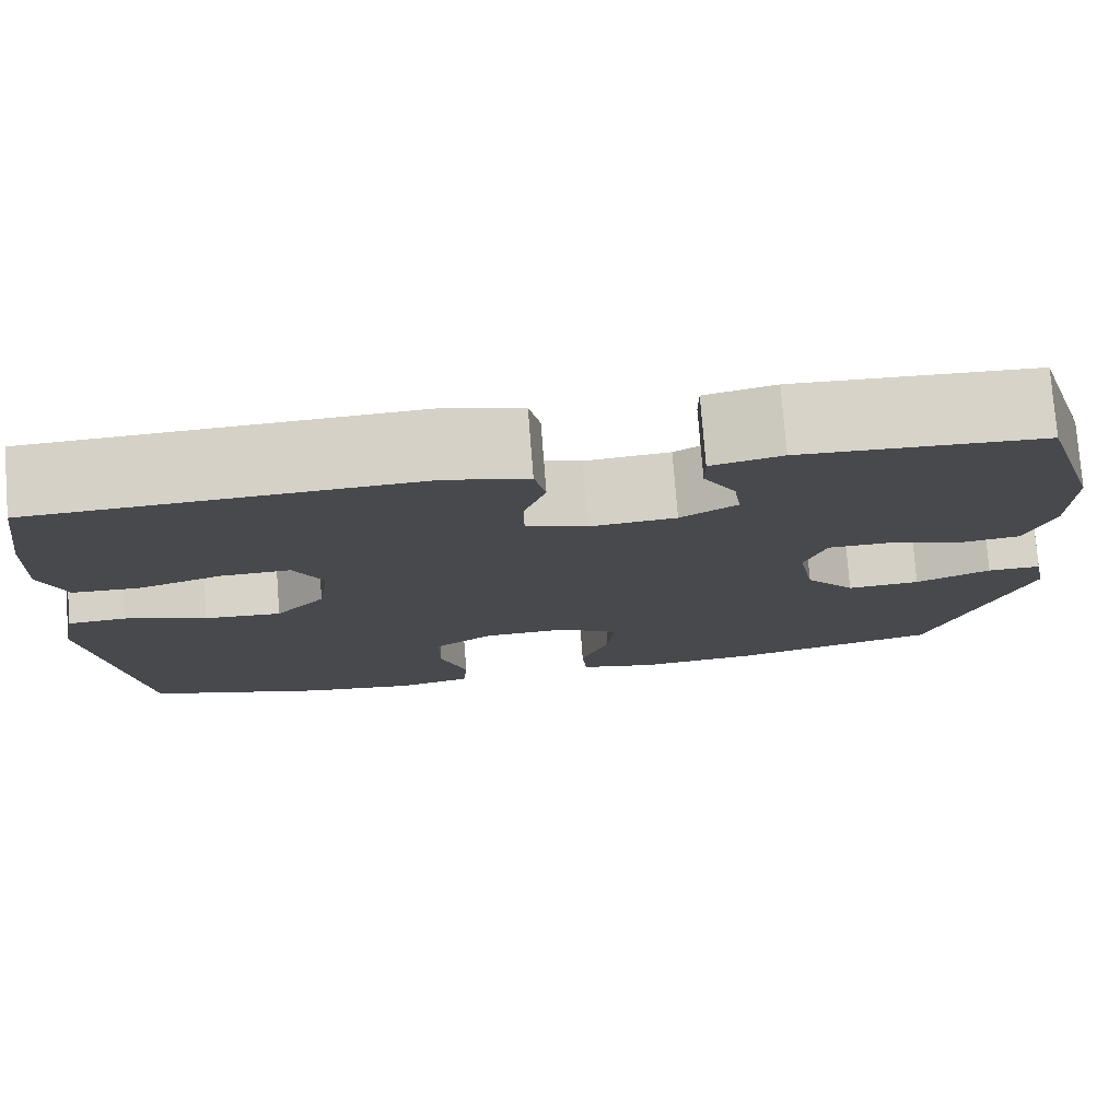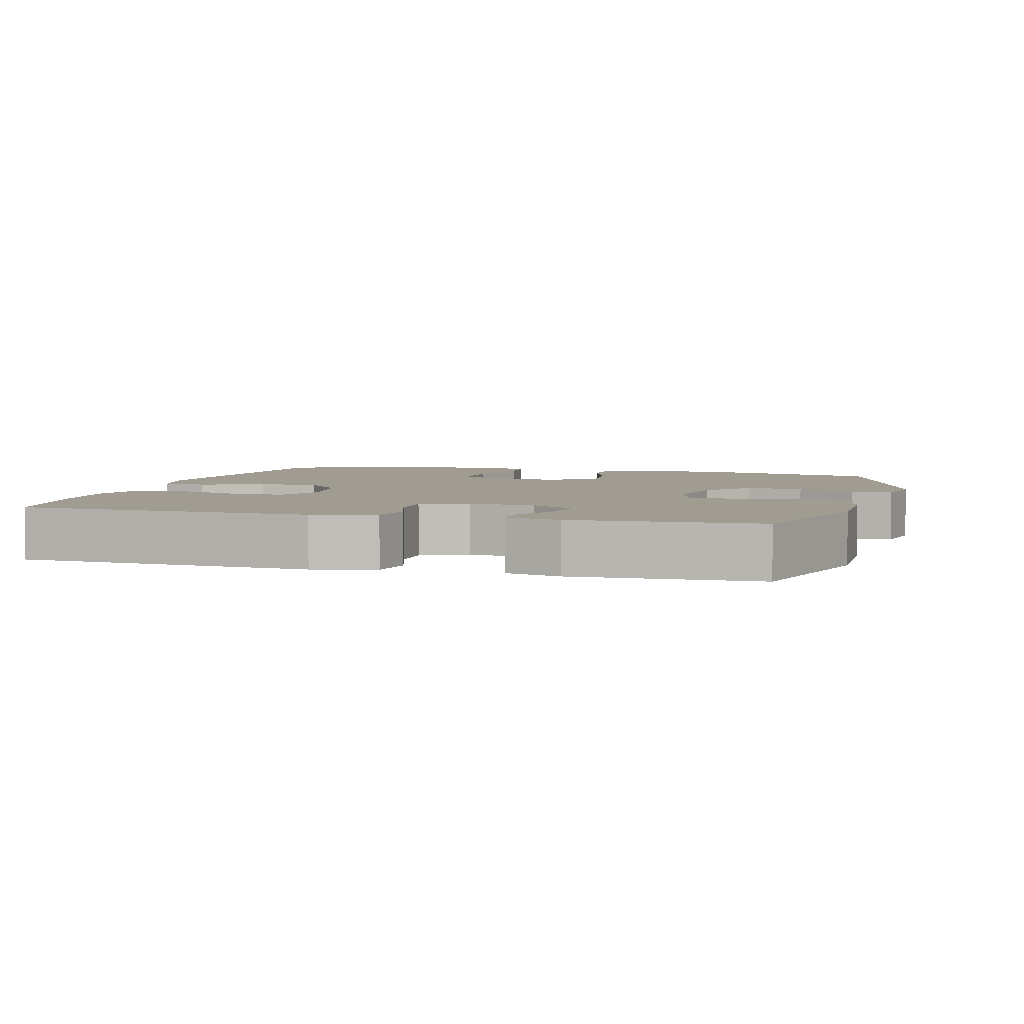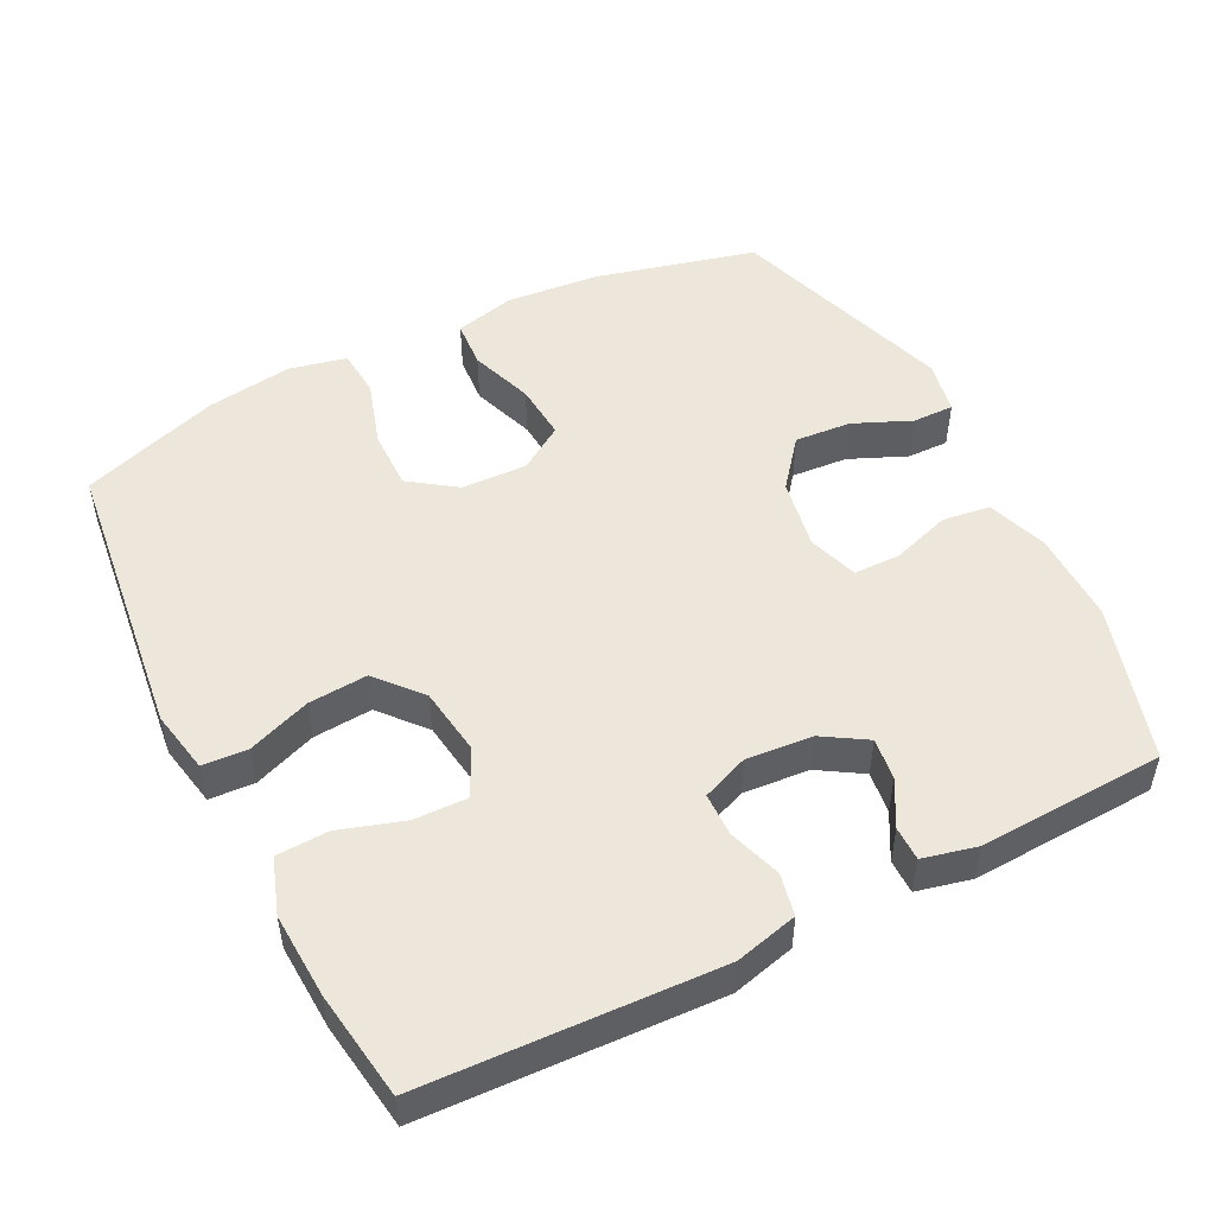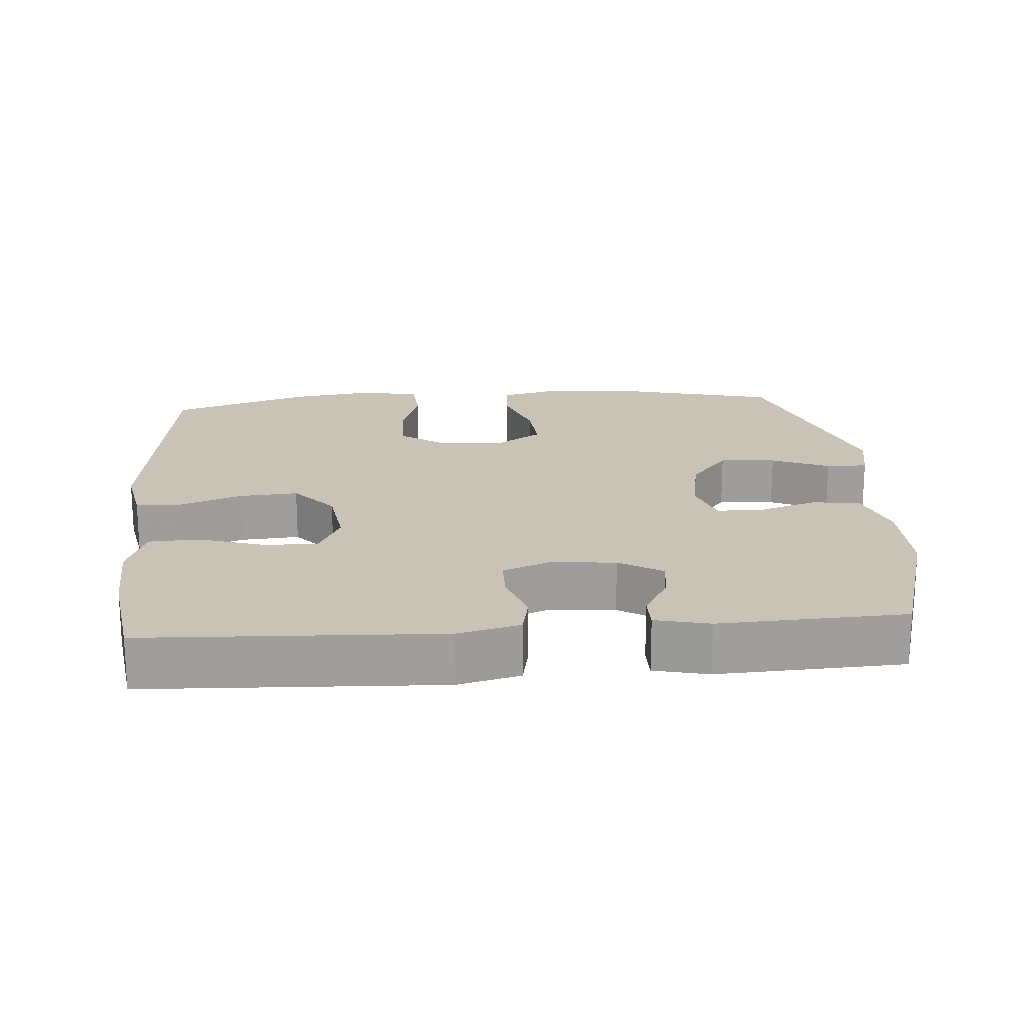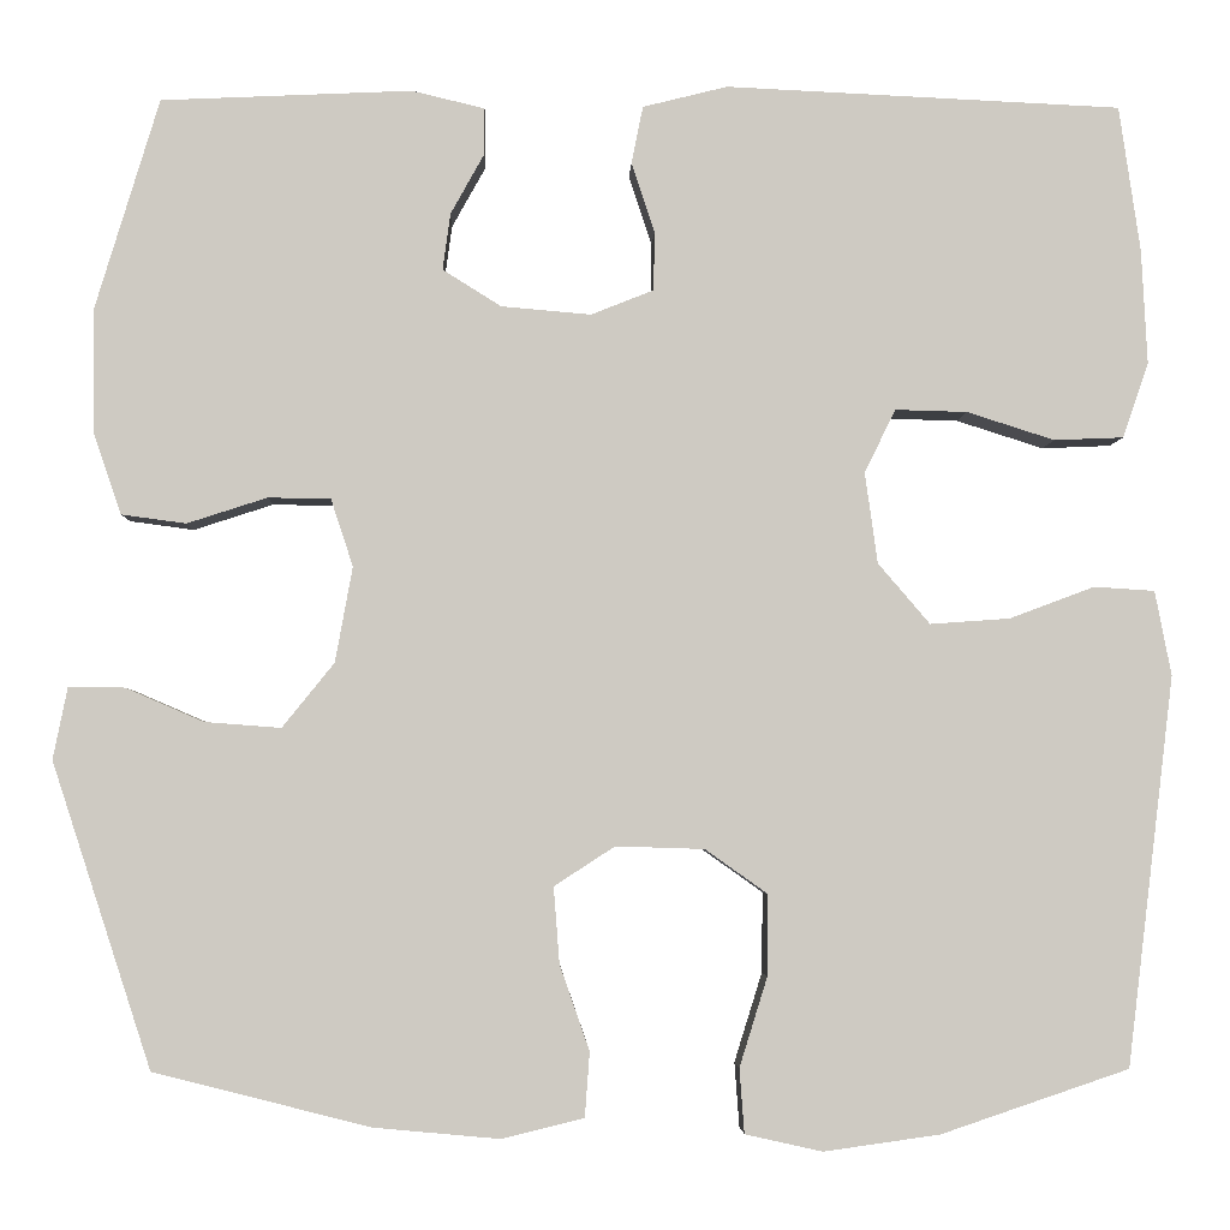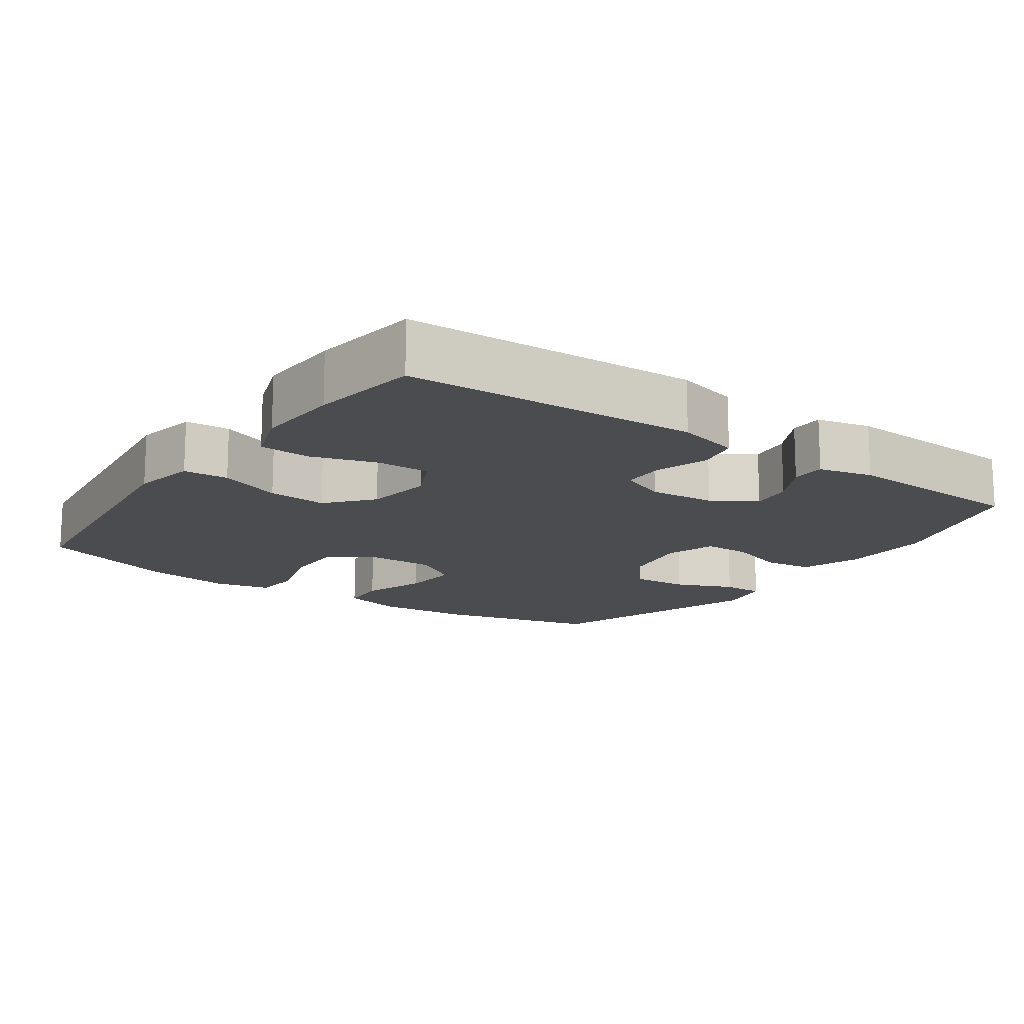
<metadata>
{"format":"obj","ext":"obj","renderer":"f3d","projection":"perspective","resolution":1024,"background":"white","views":[{"elev":77.6,"azim":-4.5,"up":"+Z"},{"elev":4.4,"azim":15.5,"up":"+Y"},{"elev":50.5,"azim":-26.9,"up":"+Y"},{"elev":19.4,"azim":-4.5,"up":"+Y"},{"elev":-3.8,"azim":178.1,"up":"+Z"},{"elev":-15.1,"azim":-35.2,"up":"+Y"}]}
</metadata>
<code>
v -0.5 0.07 0.5
v -0.089 0.07 0.519
v -0.001 0.07 0.497
v 0.011 0.07 0.438
v -0.013 0.07 0.365
v -0.012 0.07 0.304
v 0.053 0.07 0.278
v 0.146 0.07 0.286
v 0.207 0.07 0.324
v 0.199 0.07 0.383
v 0.164 0.07 0.446
v 0.164 0.07 0.494
v 0.24 0.07 0.512
v 0.5 0.07 0.5
v 0.566 0.07 0.282
v 0.565 0.07 0.153
v 0.536 0.07 0.068
v 0.469 0.07 0.059
v 0.386 0.07 0.086
v 0.321 0.07 0.085
v 0.298 0.07 0.015
v 0.316 0.07 -0.084
v 0.37 0.07 -0.151
v 0.449 0.07 -0.145
v 0.53 0.07 -0.11
v 0.588 0.07 -0.109
v 0.603 0.07 -0.184
v 0.5 0.07 -0.5
v 0.275 0.07 -0.557
v 0.144 0.07 -0.569
v 0.059 0.07 -0.548
v 0.054 0.07 -0.481
v 0.085 0.07 -0.392
v 0.091 0.07 -0.313
v 0.028 0.07 -0.272
v -0.064 0.07 -0.275
v -0.129 0.07 -0.321
v -0.128 0.07 -0.405
v -0.099 0.07 -0.498
v -0.104 0.07 -0.565
v -0.184 0.07 -0.583
v -0.305 0.07 -0.566
v -0.5 0.07 -0.5
v -0.549 0.07 -0.096
v -0.532 0.07 -0.008
v -0.469 0.07 -0.004
v -0.381 0.07 -0.037
v -0.298 0.07 -0.043
v -0.244 0.07 0.02
v -0.231 0.07 0.114
v -0.263 0.07 0.18
v -0.338 0.07 0.178
v -0.429 0.07 0.149
v -0.501 0.07 0.152
v -0.528 0.07 0.23
v -0.522 0.07 0.349
v -0.5 0 0.5
v -0.089 0 0.519
v -0.001 0 0.497
v 0.011 0 0.438
v -0.013 0 0.365
v -0.012 0 0.304
v 0.053 0 0.278
v 0.146 0 0.286
v 0.207 0 0.324
v 0.199 0 0.383
v 0.164 0 0.446
v 0.164 0 0.494
v 0.24 0 0.512
v 0.5 0 0.5
v 0.566 0 0.282
v 0.565 0 0.153
v 0.536 0 0.068
v 0.469 0 0.059
v 0.386 0 0.086
v 0.321 0 0.085
v 0.298 0 0.015
v 0.316 0 -0.084
v 0.37 0 -0.151
v 0.449 0 -0.145
v 0.53 0 -0.11
v 0.588 0 -0.109
v 0.603 0 -0.184
v 0.5 0 -0.5
v 0.275 0 -0.557
v 0.144 0 -0.569
v 0.059 0 -0.548
v 0.054 0 -0.481
v 0.085 0 -0.392
v 0.091 0 -0.313
v 0.028 0 -0.272
v -0.064 0 -0.275
v -0.129 0 -0.321
v -0.128 0 -0.405
v -0.099 0 -0.498
v -0.104 0 -0.565
v -0.184 0 -0.583
v -0.305 0 -0.566
v -0.5 0 -0.5
v -0.549 0 -0.096
v -0.532 0 -0.008
v -0.469 0 -0.004
v -0.381 0 -0.037
v -0.298 0 -0.043
v -0.244 0 0.02
v -0.231 0 0.114
v -0.263 0 0.18
v -0.338 0 0.178
v -0.429 0 0.149
v -0.501 0 0.152
v -0.528 0 0.23
v -0.522 0 0.349
f 3 4 5
f 2 3 5
f 1 2 5
f 56 1 5
f 55 56 5
f 54 55 5
f 53 54 5
f 52 53 5
f 51 52 5 6
f 50 51 6 7
f 49 50 7 8
f 48 49 8 9
f 45 46 47
f 44 45 47
f 43 44 47
f 42 43 47
f 41 42 47
f 40 41 47
f 39 40 47
f 38 39 47
f 37 38 47 48
f 36 37 48 9
f 31 32 33
f 30 31 33
f 29 30 33
f 28 29 33
f 27 28 33
f 26 27 33
f 25 26 33
f 24 25 33
f 23 24 33 34
f 22 23 34 35
f 17 18 19
f 16 17 19
f 15 16 19
f 14 15 19
f 13 14 19
f 12 13 19
f 11 12 19
f 10 11 19
f 9 10 19 20
f 35 36 9
f 22 35 9
f 21 22 9
f 9 20 21
f 61 60 59
f 61 59 58
f 61 58 57
f 61 57 112
f 61 112 111
f 61 111 110
f 61 110 109
f 61 109 108
f 62 61 108 107
f 63 62 107 106
f 64 63 106 105
f 65 64 105 104
f 103 102 101
f 103 101 100
f 103 100 99
f 103 99 98
f 103 98 97
f 103 97 96
f 103 96 95
f 103 95 94
f 104 103 94 93
f 65 104 93 92
f 89 88 87
f 89 87 86
f 89 86 85
f 89 85 84
f 89 84 83
f 89 83 82
f 89 82 81
f 89 81 80
f 90 89 80 79
f 91 90 79 78
f 75 74 73
f 75 73 72
f 75 72 71
f 75 71 70
f 75 70 69
f 75 69 68
f 75 68 67
f 75 67 66
f 76 75 66 65
f 65 92 91
f 65 91 78
f 65 78 77
f 77 76 65
f 1 57 58 2
f 2 58 59 3
f 3 59 60 4
f 4 60 61 5
f 5 61 62 6
f 6 62 63 7
f 7 63 64 8
f 8 64 65 9
f 9 65 66 10
f 10 66 67 11
f 11 67 68 12
f 12 68 69 13
f 13 69 70 14
f 14 70 71 15
f 15 71 72 16
f 16 72 73 17
f 17 73 74 18
f 18 74 75 19
f 19 75 76 20
f 20 76 77 21
f 21 77 78 22
f 22 78 79 23
f 23 79 80 24
f 24 80 81 25
f 25 81 82 26
f 26 82 83 27
f 27 83 84 28
f 28 84 85 29
f 29 85 86 30
f 30 86 87 31
f 31 87 88 32
f 32 88 89 33
f 33 89 90 34
f 34 90 91 35
f 35 91 92 36
f 36 92 93 37
f 37 93 94 38
f 38 94 95 39
f 39 95 96 40
f 40 96 97 41
f 41 97 98 42
f 42 98 99 43
f 43 99 100 44
f 44 100 101 45
f 45 101 102 46
f 46 102 103 47
f 47 103 104 48
f 48 104 105 49
f 49 105 106 50
f 50 106 107 51
f 51 107 108 52
f 52 108 109 53
f 53 109 110 54
f 54 110 111 55
f 55 111 112 56
f 56 112 57 1

</code>
